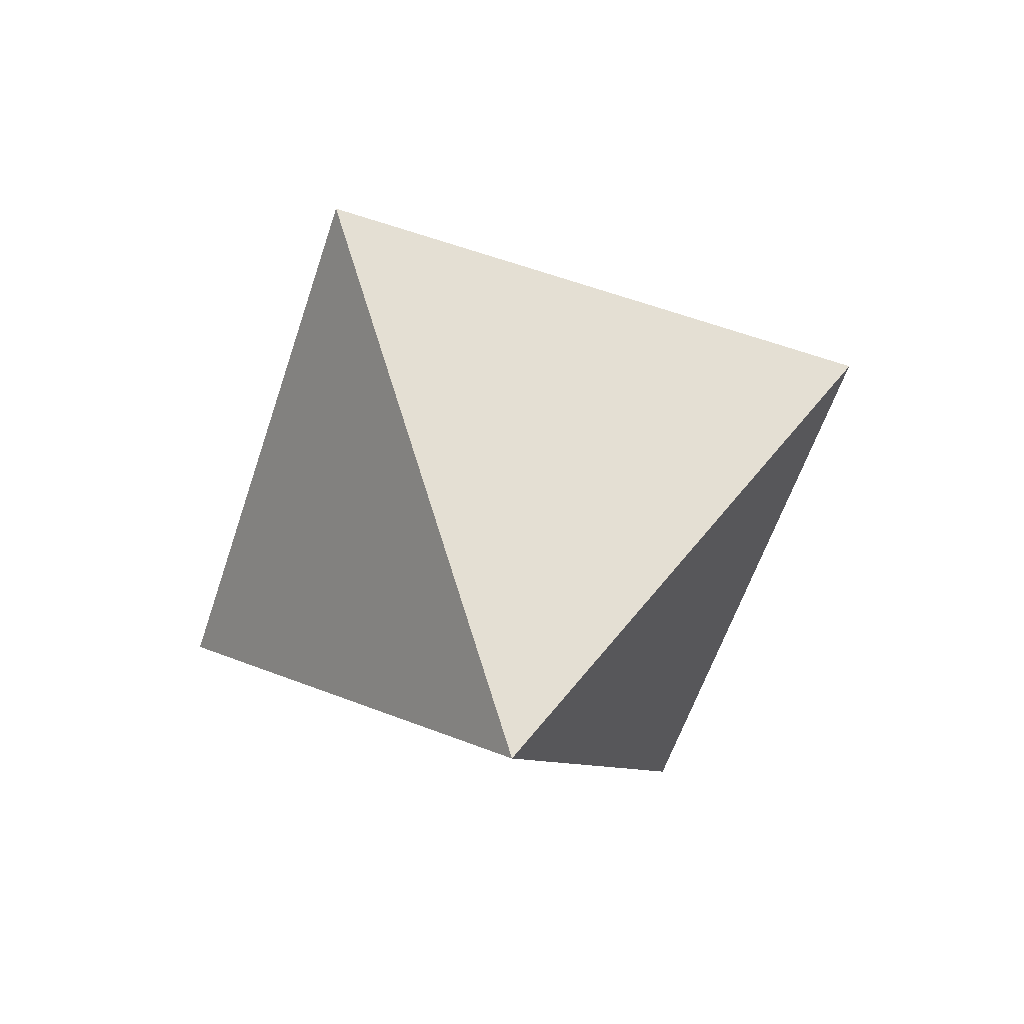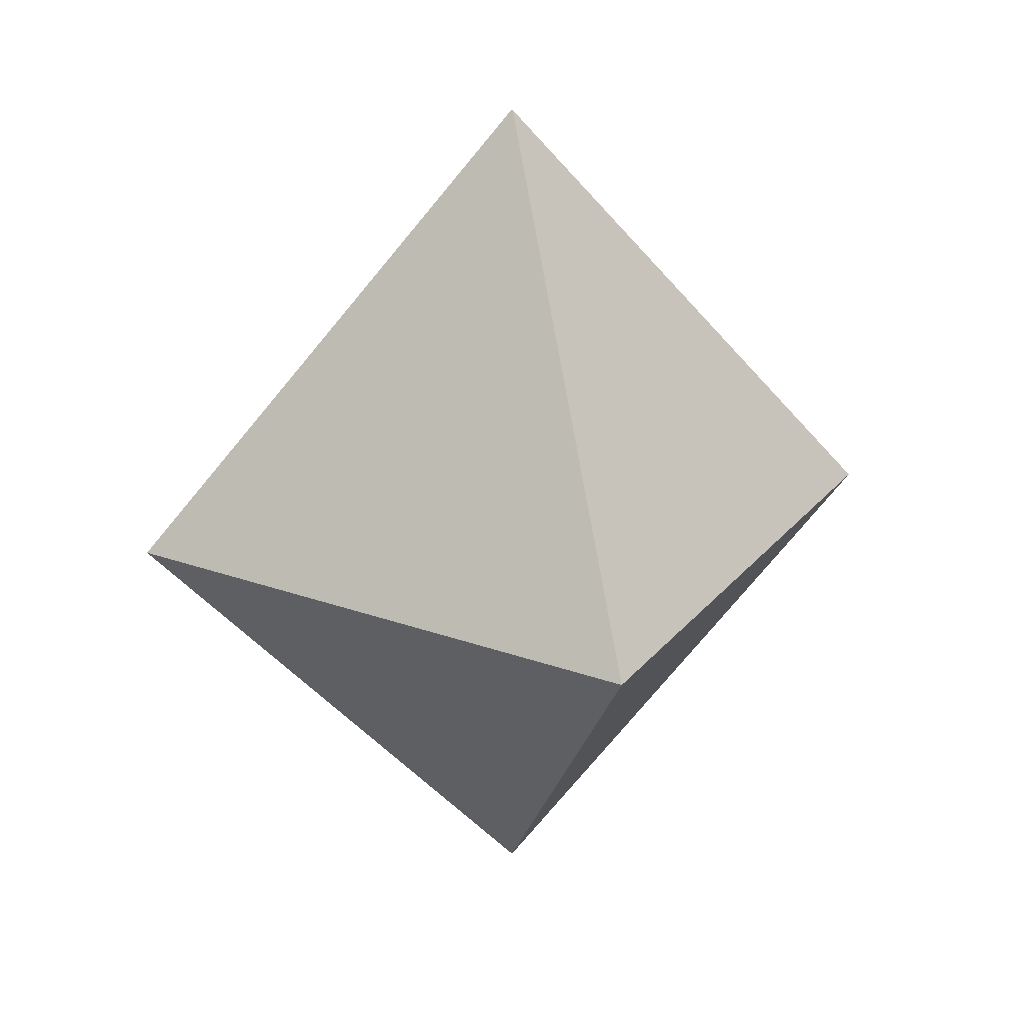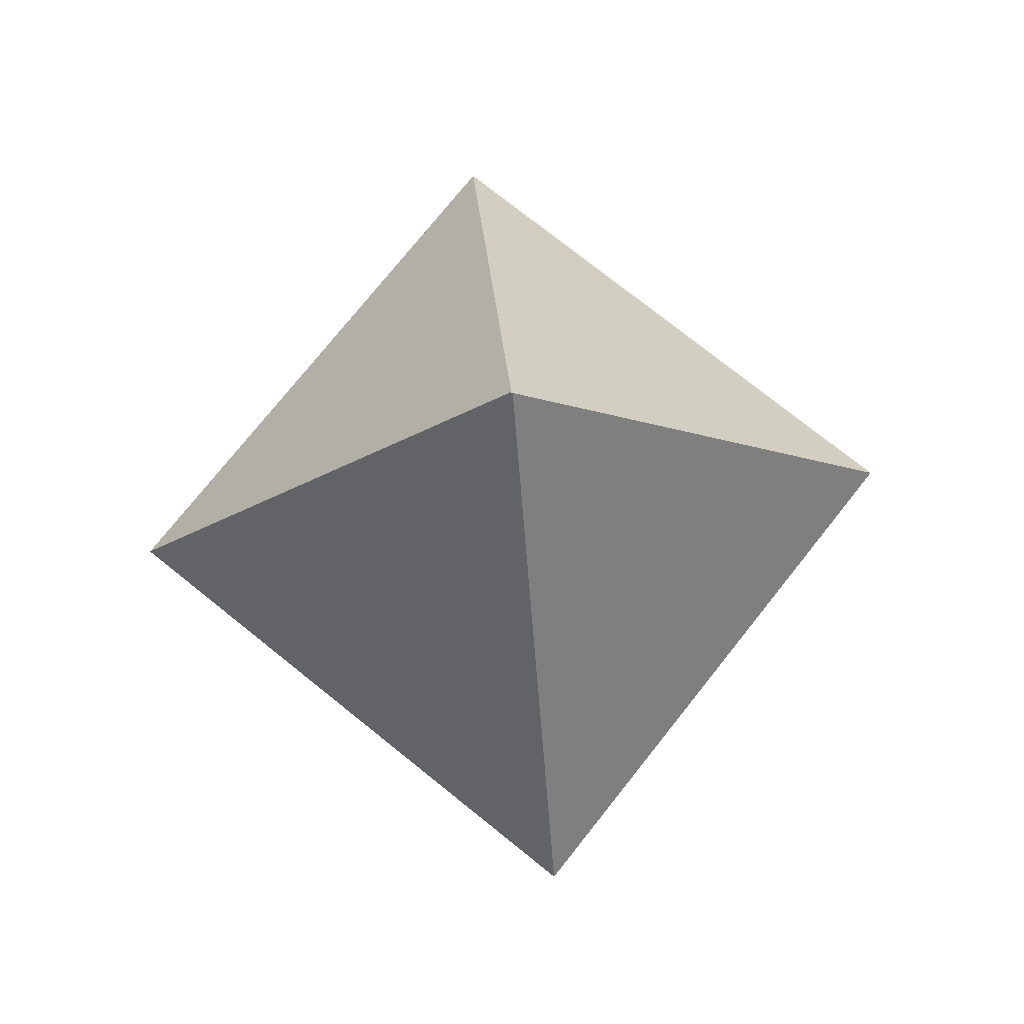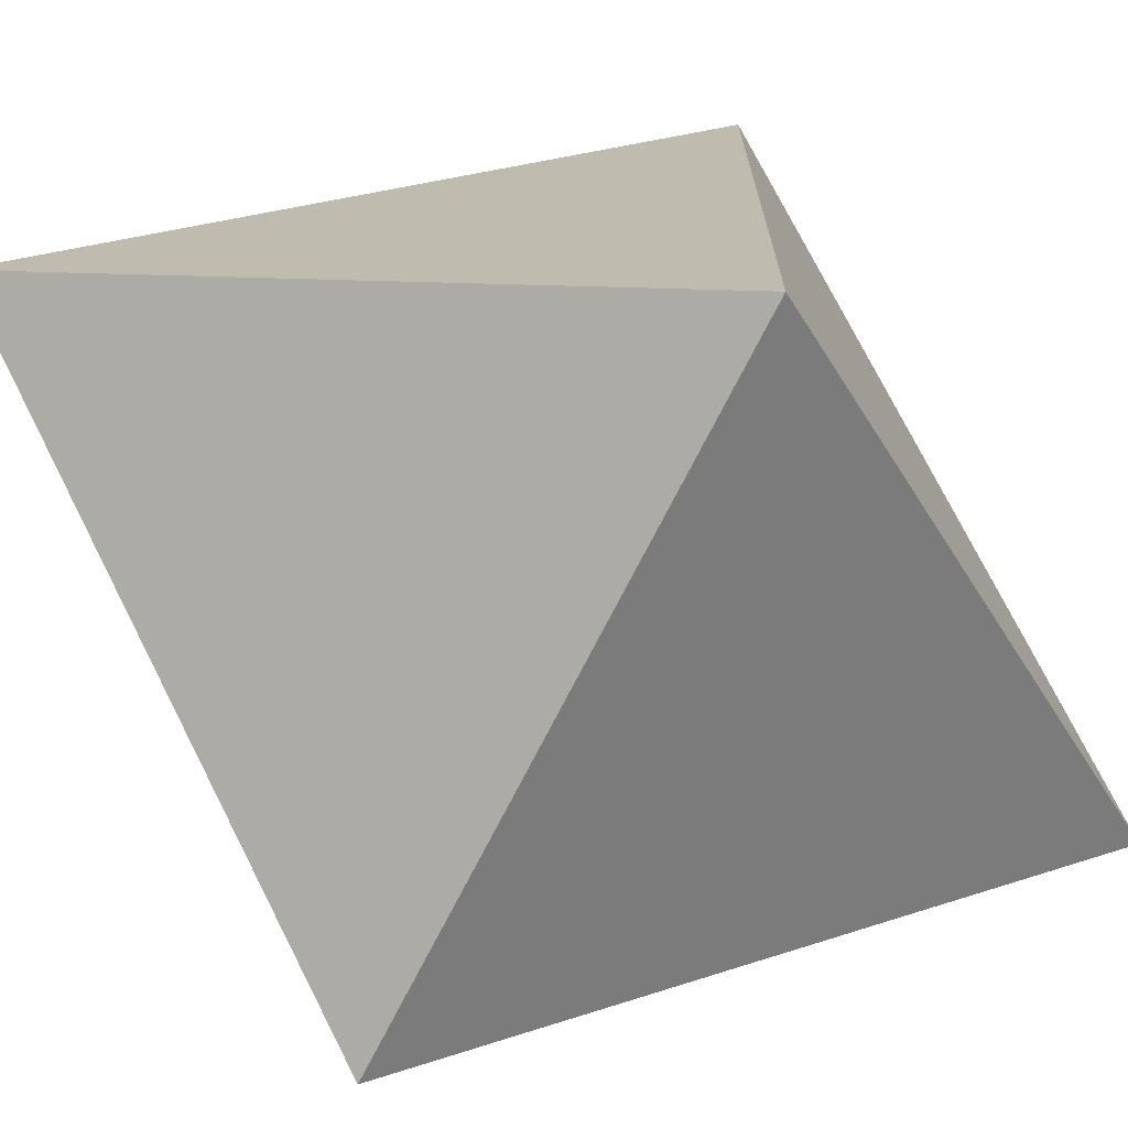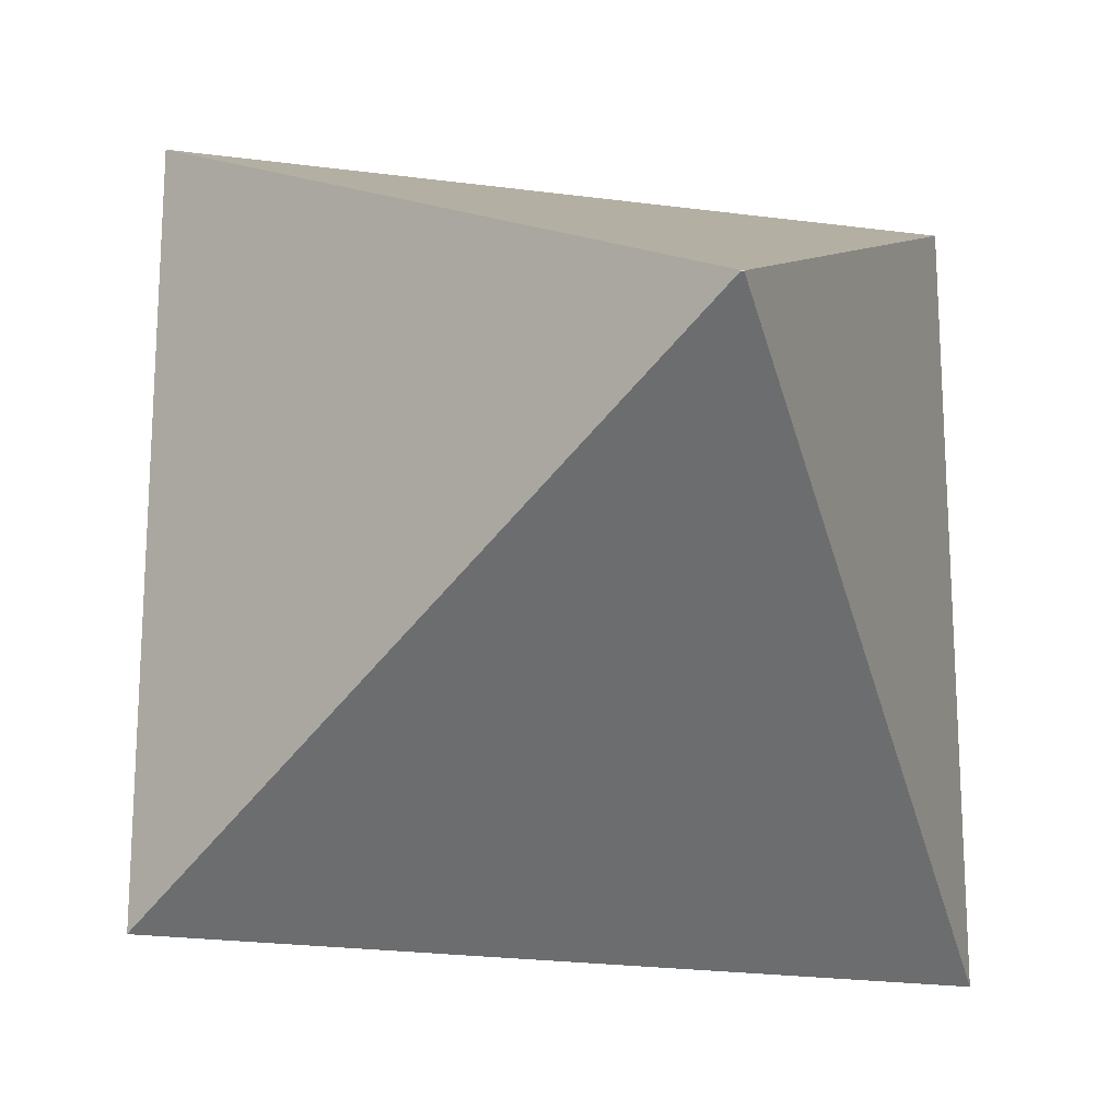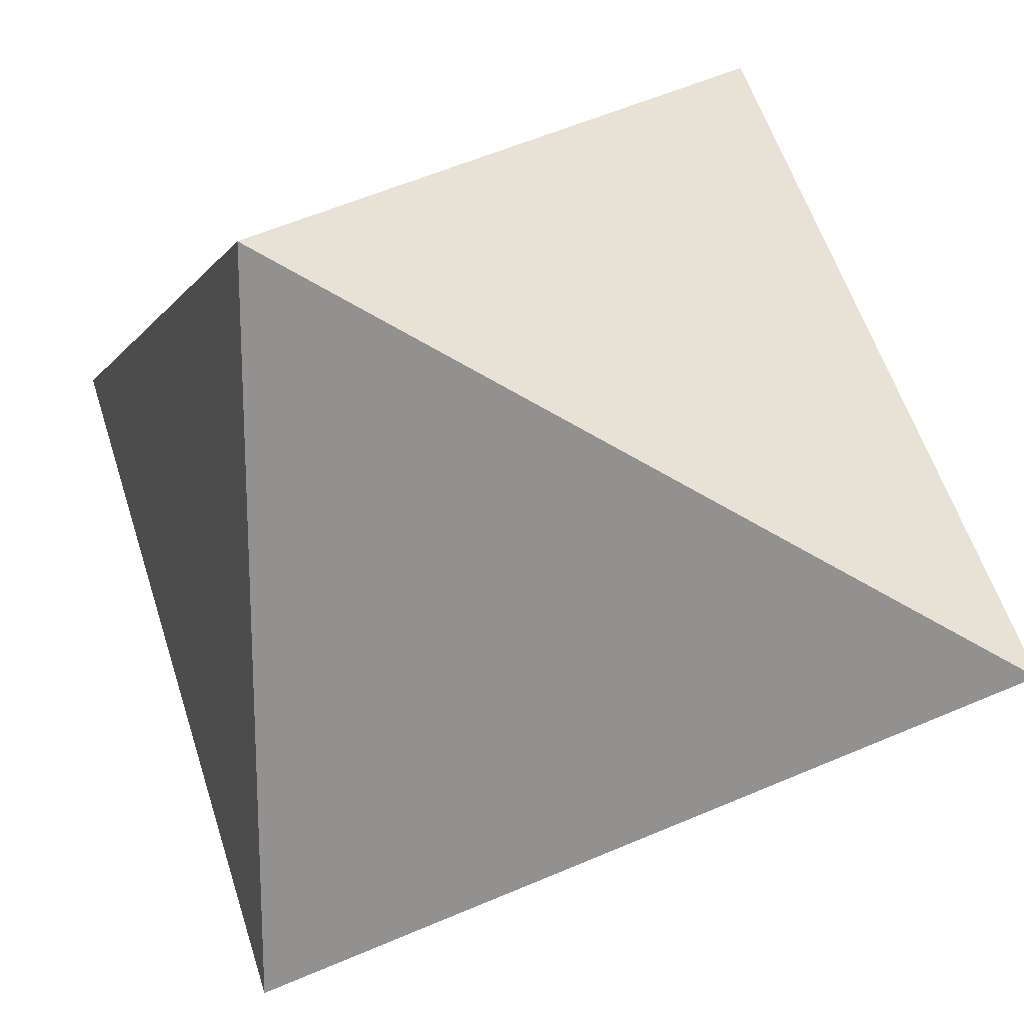
<metadata>
{"format":"obj","ext":"obj","renderer":"f3d","projection":"perspective","resolution":1024,"background":"white","views":[{"elev":-59.7,"azim":71.6,"up":"+Y"},{"elev":24.8,"azim":-149.9,"up":"+Y"},{"elev":76.2,"azim":-141.4,"up":"+Y"},{"elev":-72.9,"azim":63.0,"up":"+Z"},{"elev":-22.0,"azim":166.7,"up":"+Z"},{"elev":22.8,"azim":129.0,"up":"+Z"}]}
</metadata>
<code>
o RedHead
v -0.000768 -1.587 0.000698
v -0.003544 1.587 0.000872
v -0.000768 -1.587 -0.000698
v -0.003544 1.587 -0.000872
v 0.000768 -1.587 0.000698
v 0.003544 1.587 0.000872
v 0.000768 -1.587 -0.000698
v 0.003544 1.587 -0.000872
v -1 0 1
v -1 0 -1
v 1 0 -1
v 1 0 1
f 2 10 9
f 4 11 10
f 8 12 11
f 6 9 12
f 7 1 3
f 4 6 8
f 12 1 5
f 11 5 7
f 10 7 3
f 9 3 1
f 2 4 10
f 4 8 11
f 8 6 12
f 6 2 9
f 7 5 1
f 4 2 6
f 12 9 1
f 11 12 5
f 10 11 7
f 9 10 3

</code>
